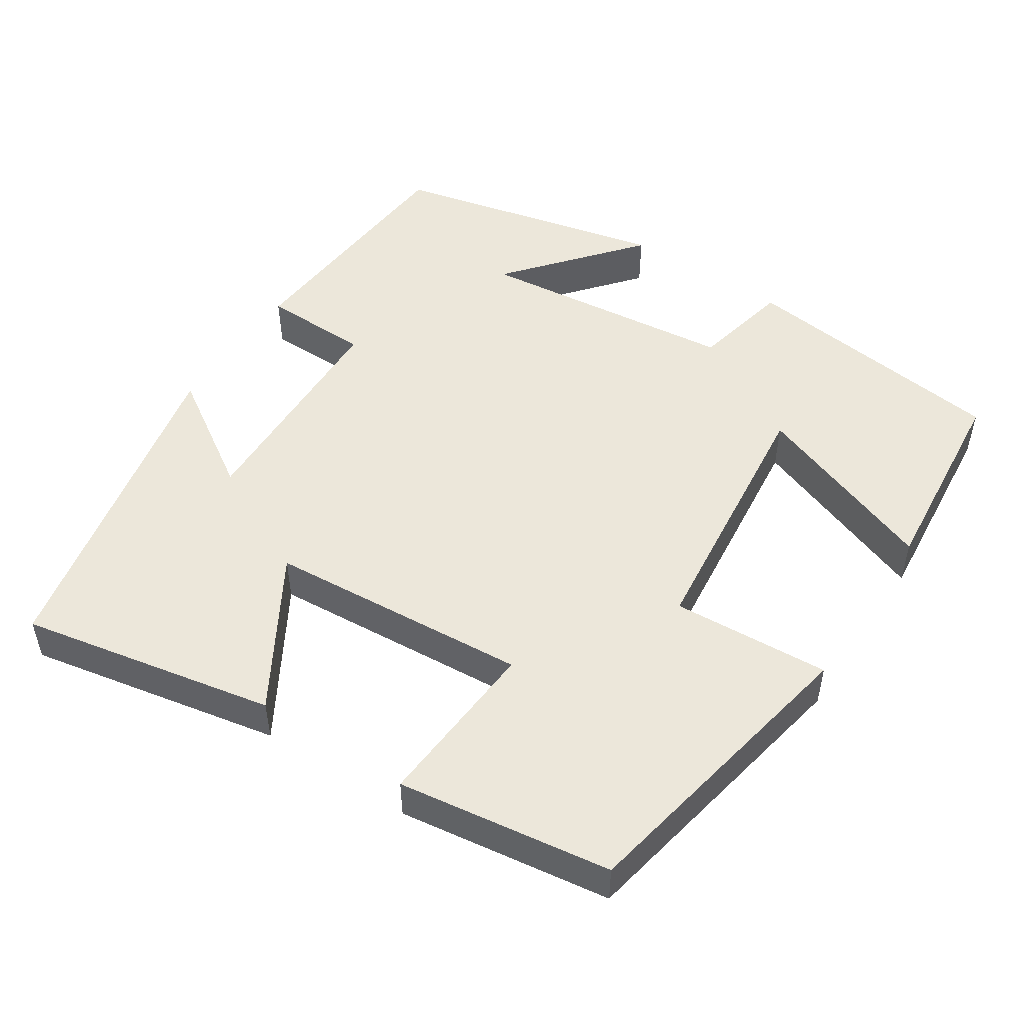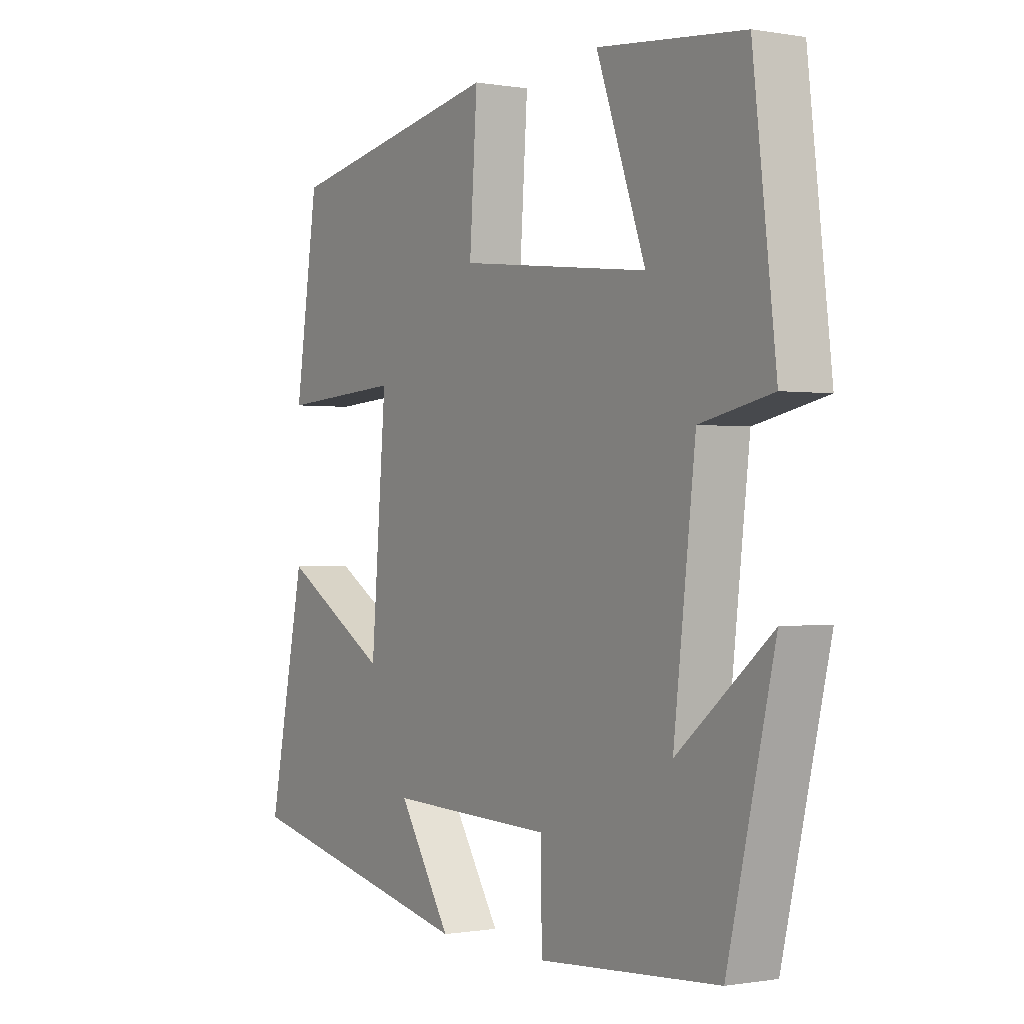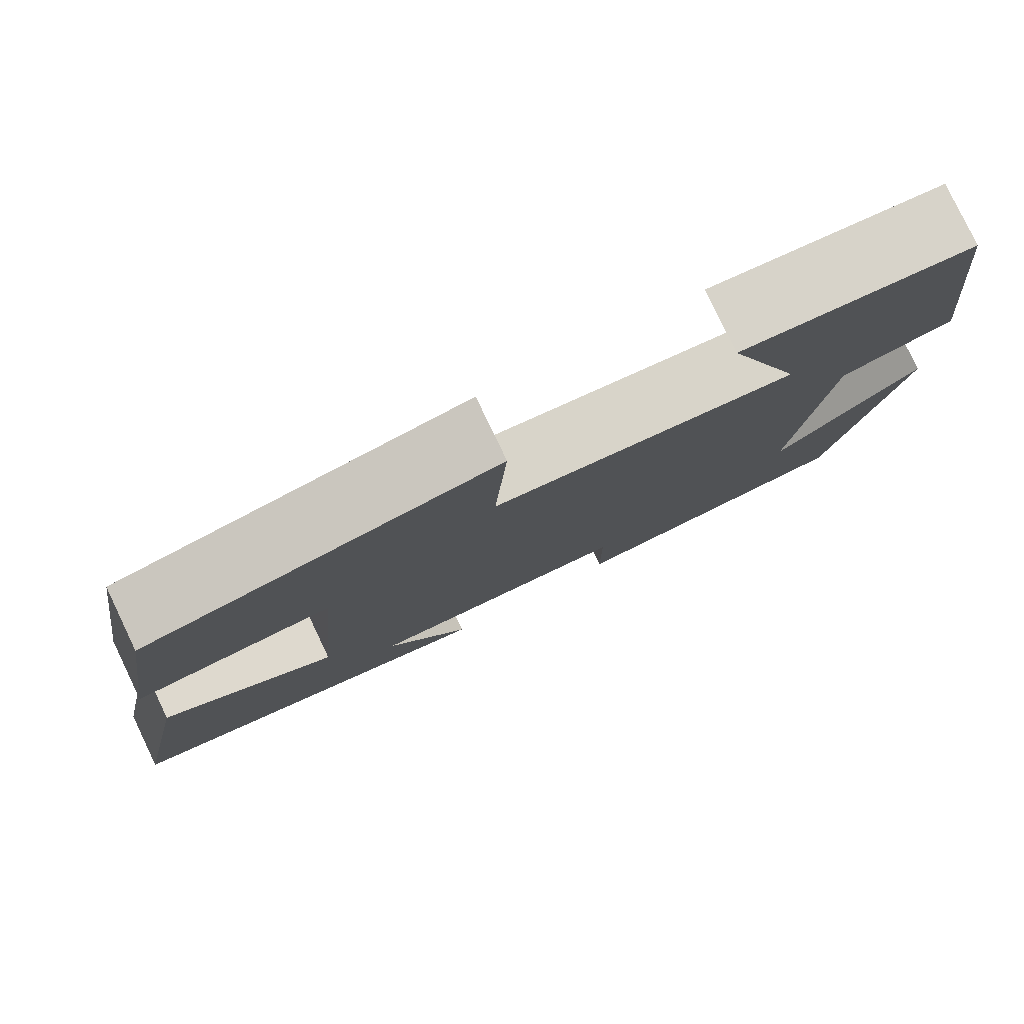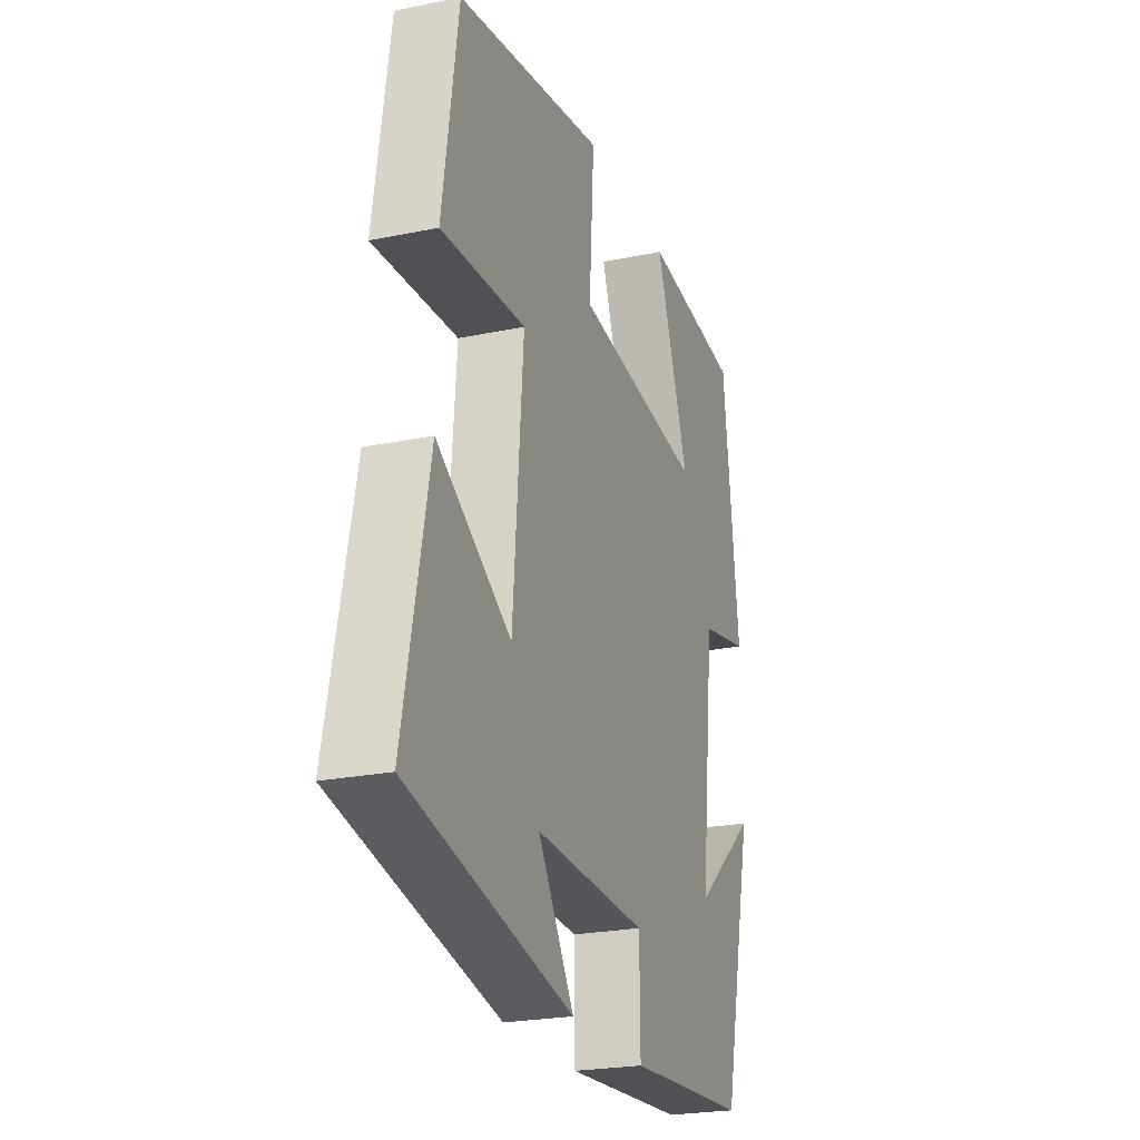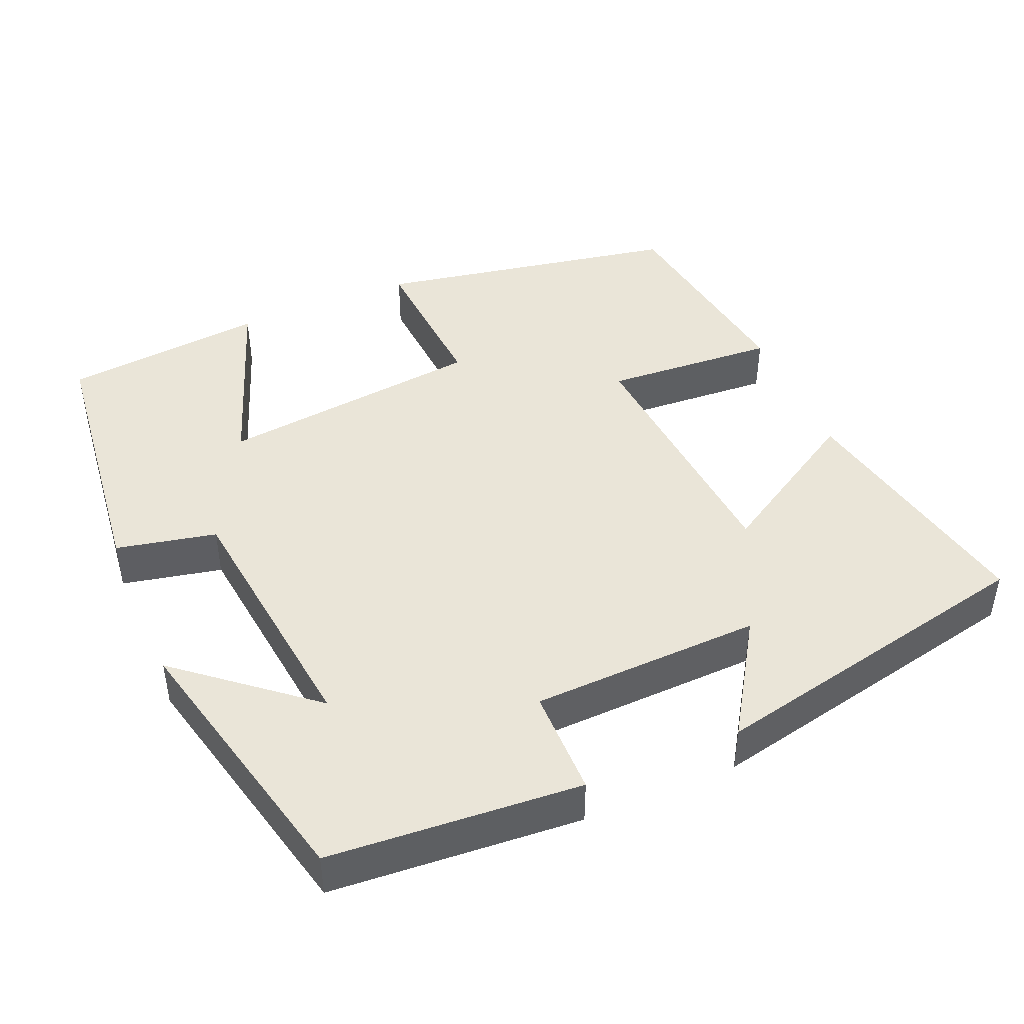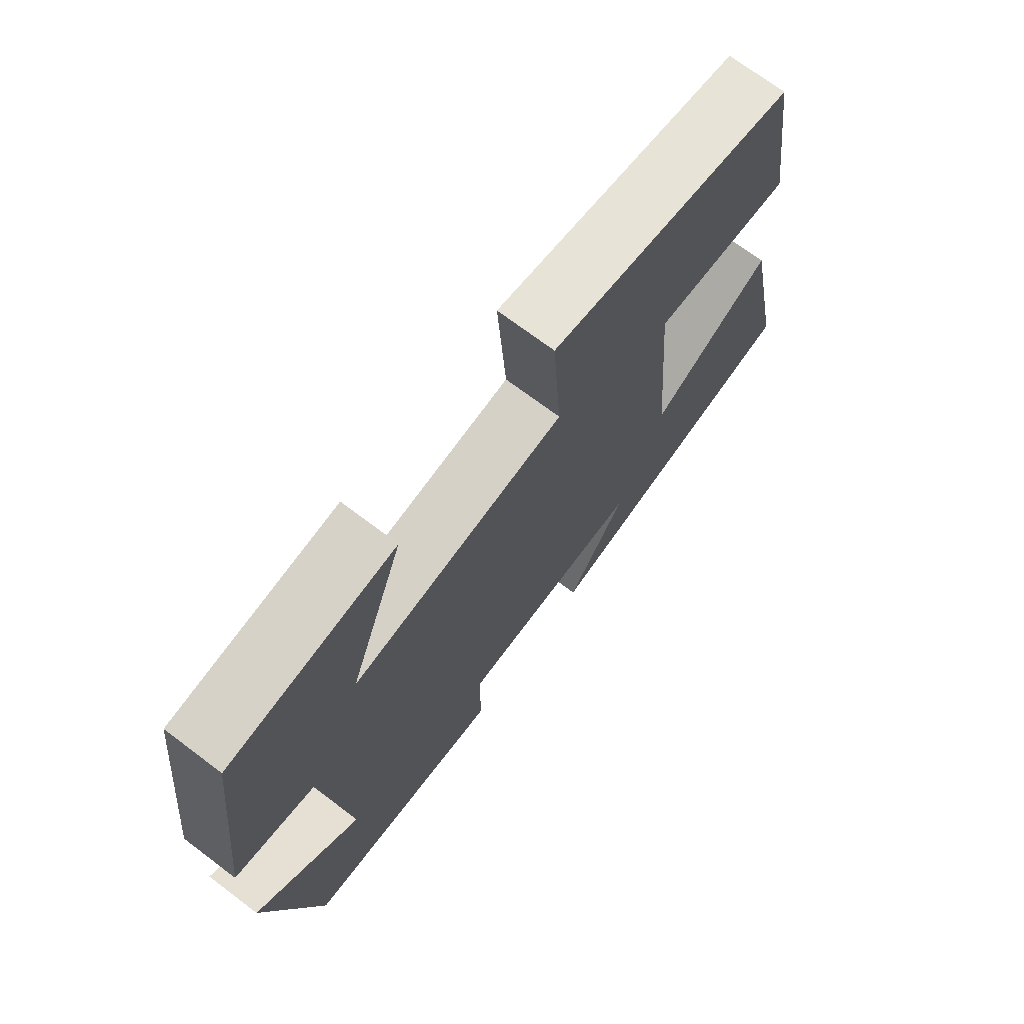
<metadata>
{"format":"obj","ext":"obj","renderer":"f3d","projection":"perspective","resolution":1024,"background":"white","views":[{"elev":50.4,"azim":-56.4,"up":"+Y"},{"elev":-0.4,"azim":57.4,"up":"+Z"},{"elev":79.7,"azim":-25.6,"up":"+Z"},{"elev":-23.7,"azim":-70.9,"up":"+Z"},{"elev":44.7,"azim":156.9,"up":"+Y"},{"elev":71.4,"azim":127.0,"up":"+Z"}]}
</metadata>
<code>
v 0.458 0.07 0.473
v 0.5 0.07 0.114
v 0.368 0.07 0.086
v 0.328 0.07 -0.256
v 0.5 0.07 -0.114
v 0.414 0.07 -0.476
v 0.082 0.07 -0.5
v 0.081 0.07 -0.358
v -0.223 0.07 -0.348
v -0.126 0.07 -0.5
v -0.568 0.07 -0.405
v -0.5 0.07 -0.069
v -0.301 0.07 -0.188
v -0.273 0.07 0.158
v -0.5 0.07 0.143
v -0.458 0.07 0.425
v -0.056 0.07 0.5
v -0.07 0.07 0.291
v 0.28 0.07 0.251
v 0.19 0.07 0.5
v 0.458 0 0.473
v 0.5 0 0.114
v 0.368 0 0.086
v 0.328 0 -0.256
v 0.5 0 -0.114
v 0.414 0 -0.476
v 0.082 0 -0.5
v 0.081 0 -0.358
v -0.223 0 -0.348
v -0.126 0 -0.5
v -0.568 0 -0.405
v -0.5 0 -0.069
v -0.301 0 -0.188
v -0.273 0 0.158
v -0.5 0 0.143
v -0.458 0 0.425
v -0.056 0 0.5
v -0.07 0 0.291
v 0.28 0 0.251
v 0.19 0 0.5
f 1 2 3
f 20 1 3
f 19 20 3
f 18 19 3 4
f 16 17 18
f 15 16 18
f 14 15 18
f 13 14 18 4
f 11 12 13
f 11 13 4
f 9 10 11
f 9 11 4
f 8 9 4
f 7 8 4
f 4 5 6 7
f 23 22 21
f 23 21 40
f 23 40 39
f 24 23 39 38
f 38 37 36
f 38 36 35
f 38 35 34
f 24 38 34 33
f 33 32 31
f 24 33 31
f 31 30 29
f 24 31 29
f 24 29 28
f 24 28 27
f 27 26 25 24
f 1 21 22 2
f 2 22 23 3
f 3 23 24 4
f 4 24 25 5
f 5 25 26 6
f 6 26 27 7
f 7 27 28 8
f 8 28 29 9
f 9 29 30 10
f 10 30 31 11
f 11 31 32 12
f 12 32 33 13
f 13 33 34 14
f 14 34 35 15
f 15 35 36 16
f 16 36 37 17
f 17 37 38 18
f 18 38 39 19
f 19 39 40 20
f 20 40 21 1

</code>
